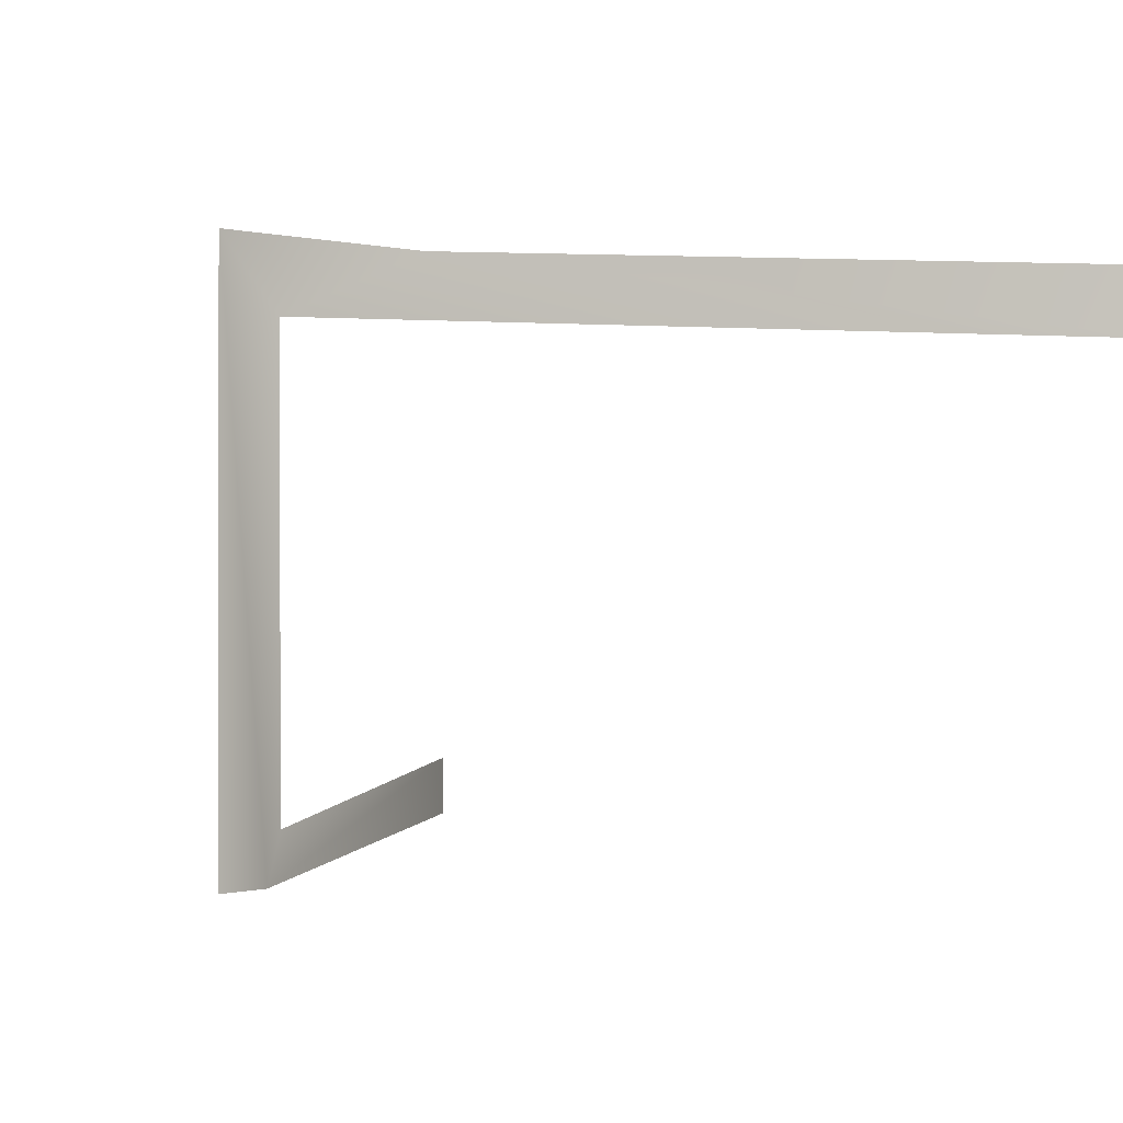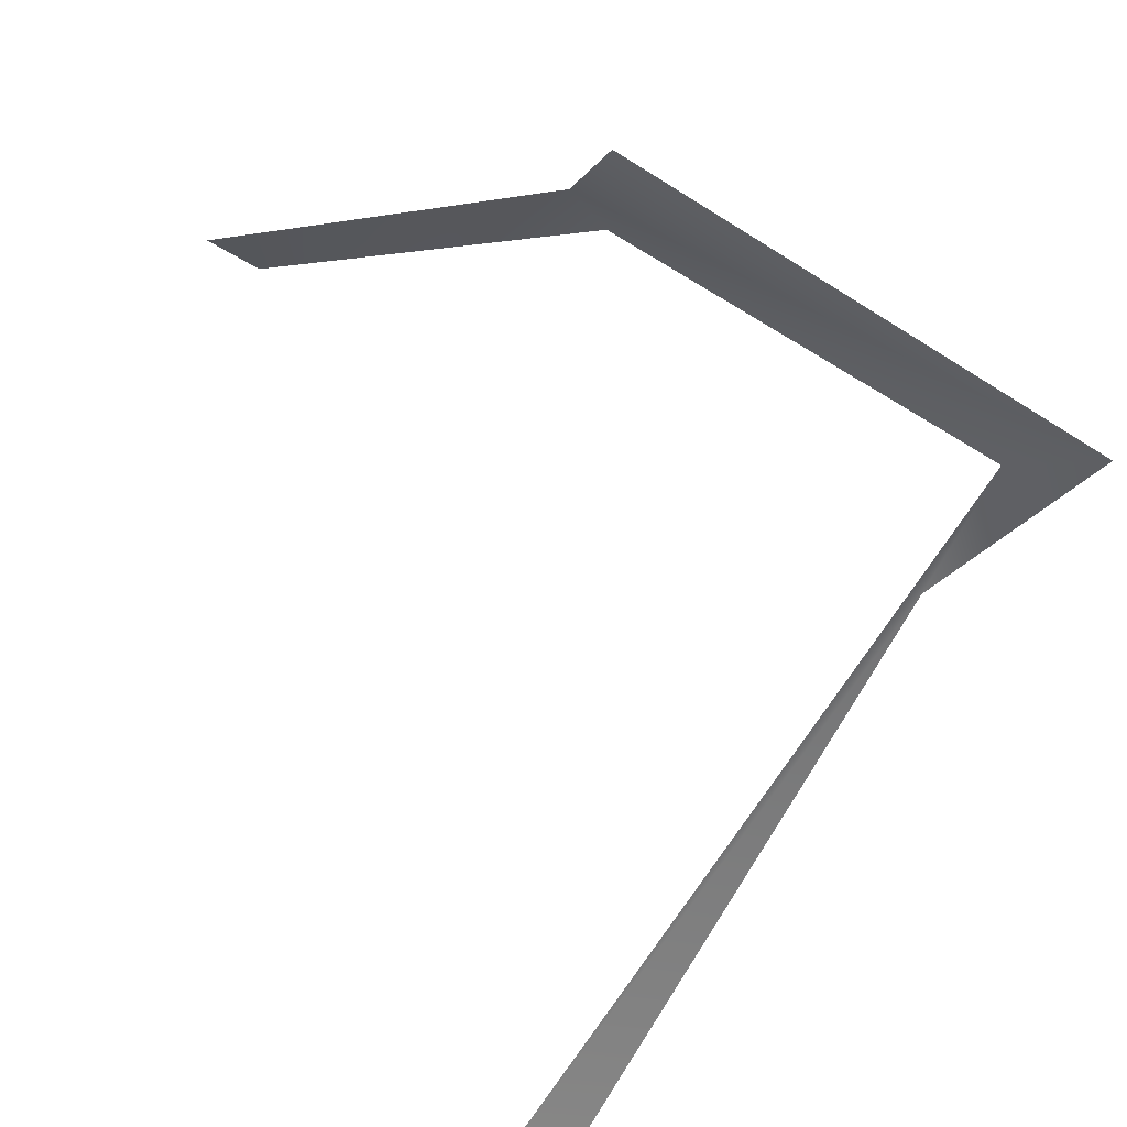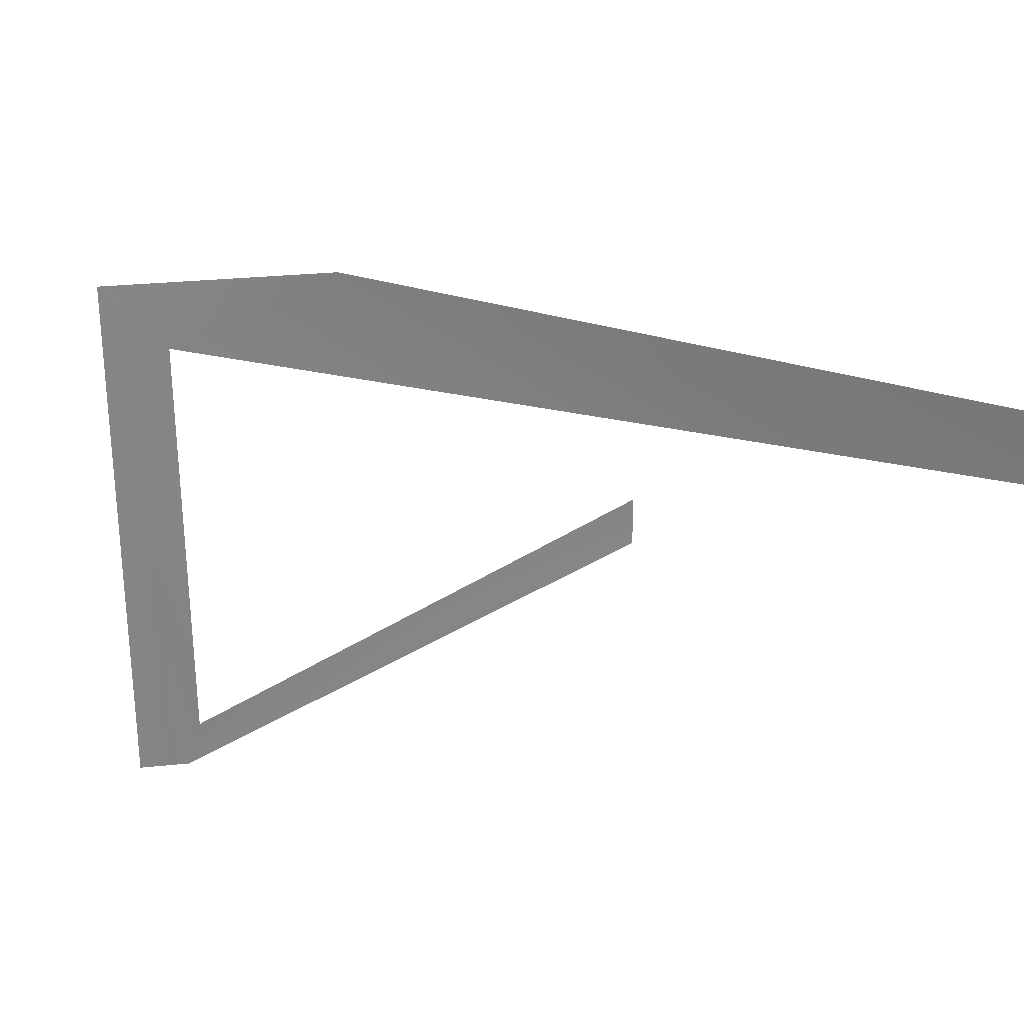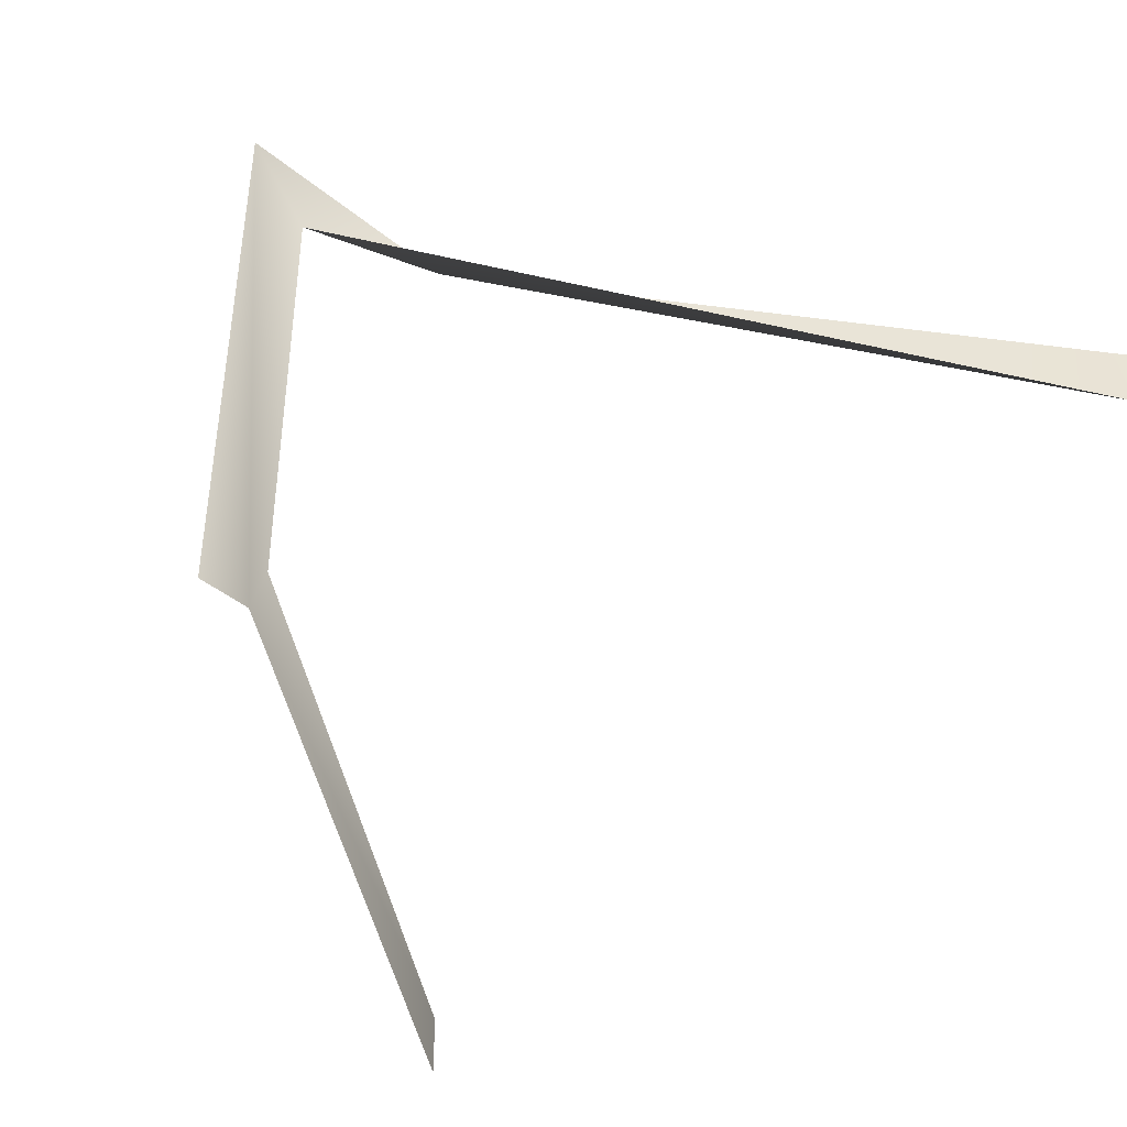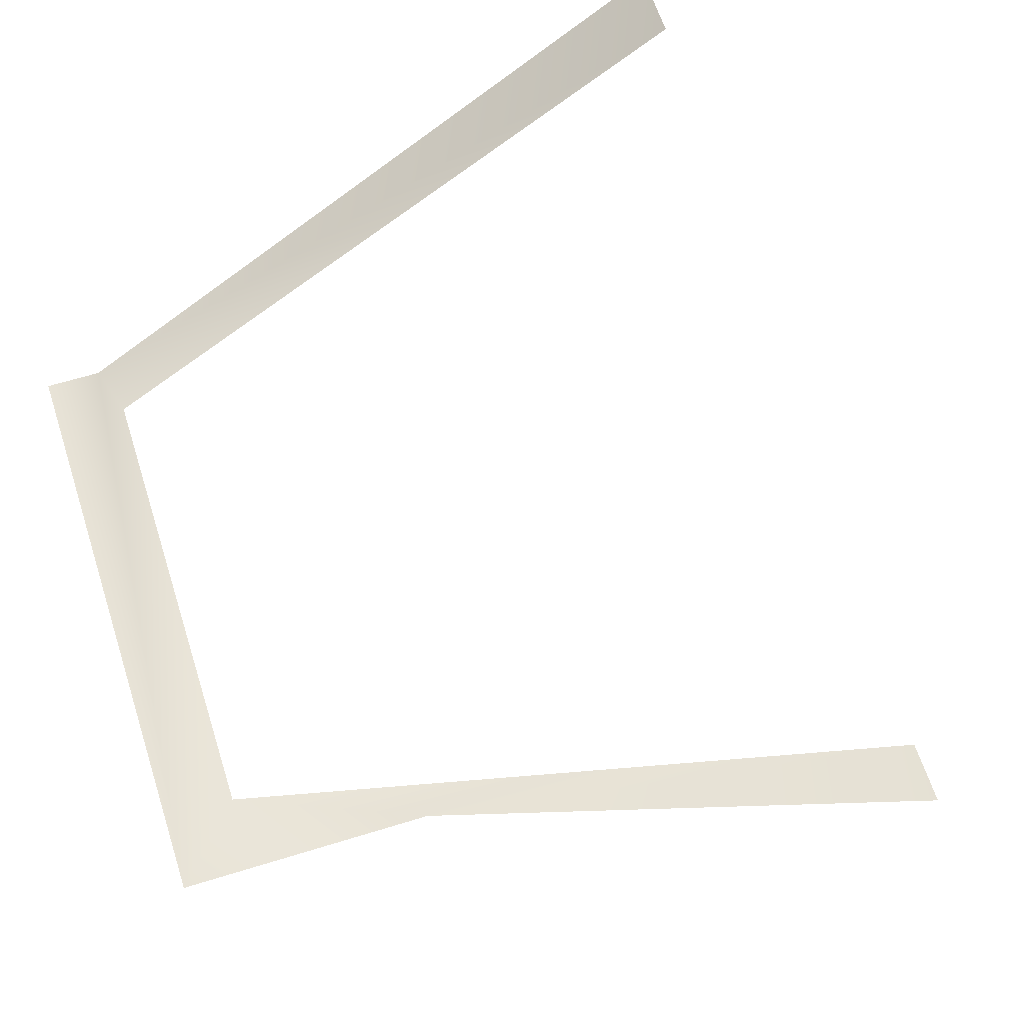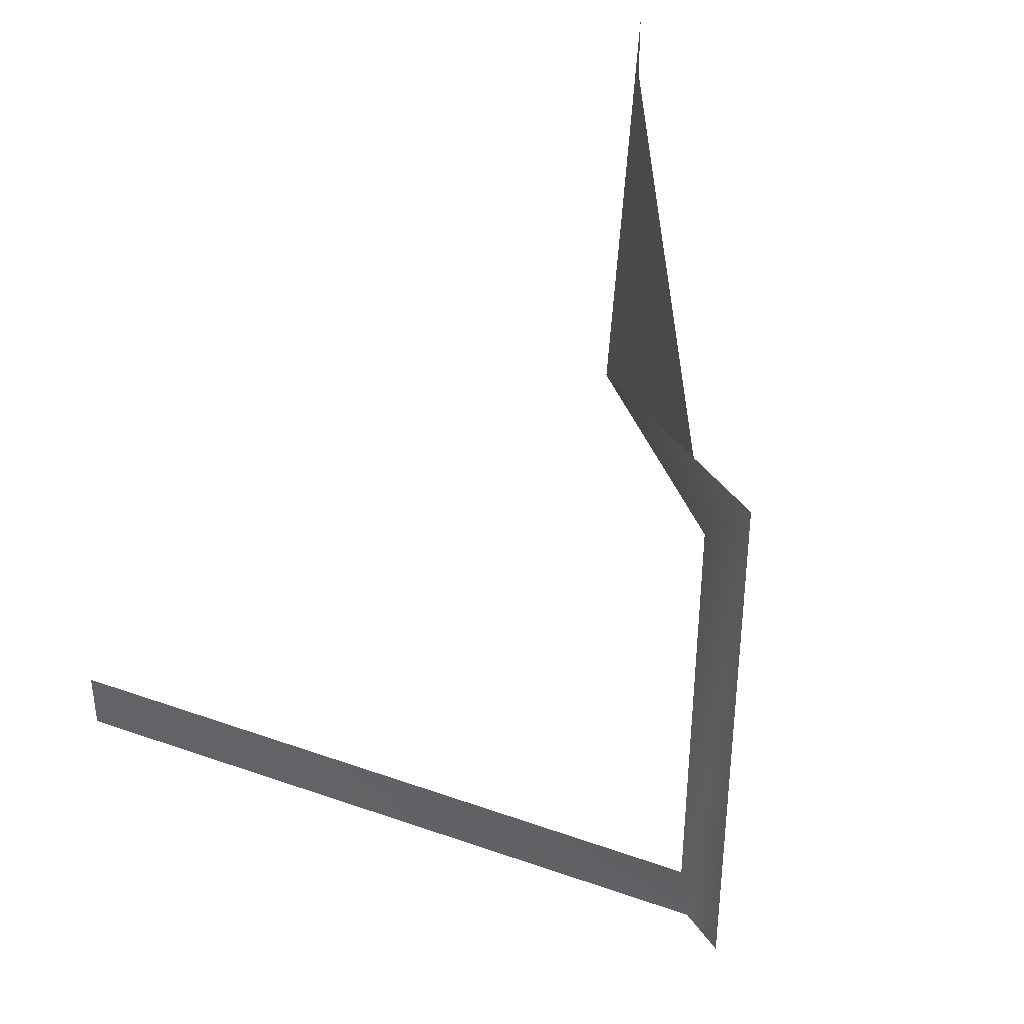
<metadata>
{"format":"obj","ext":"obj","renderer":"f3d","projection":"perspective","resolution":1024,"background":"white","views":[{"elev":-0.2,"azim":-44.5,"up":"+Z"},{"elev":-39.9,"azim":-129.1,"up":"+Y"},{"elev":28.5,"azim":-8.5,"up":"+Z"},{"elev":-43.3,"azim":-44.1,"up":"+Z"},{"elev":62.1,"azim":-17.7,"up":"+Y"},{"elev":38.7,"azim":-120.3,"up":"+Z"}]}
</metadata>
<code>
g default
v -104.7 30 -110.1
v -127.4 15 -110.1
v -127.4 15 -89.45
v -97.66 0 -89.41
v -97.66 0 -91.97
v -125 15 -92.03
v -125 15 -108.2
v -104.7 30 -107.8
v -125.5 15 -110.1
v -118.9 15 -89.43
g bright_stair_1a_A3:polySurface53 pasted__group1 group2
f 1 9 8
f 8 9 7
f 2 3 9
f 9 3 7
f 7 3 6
f 3 10 6
f 4 5 10
f 10 5 6

</code>
